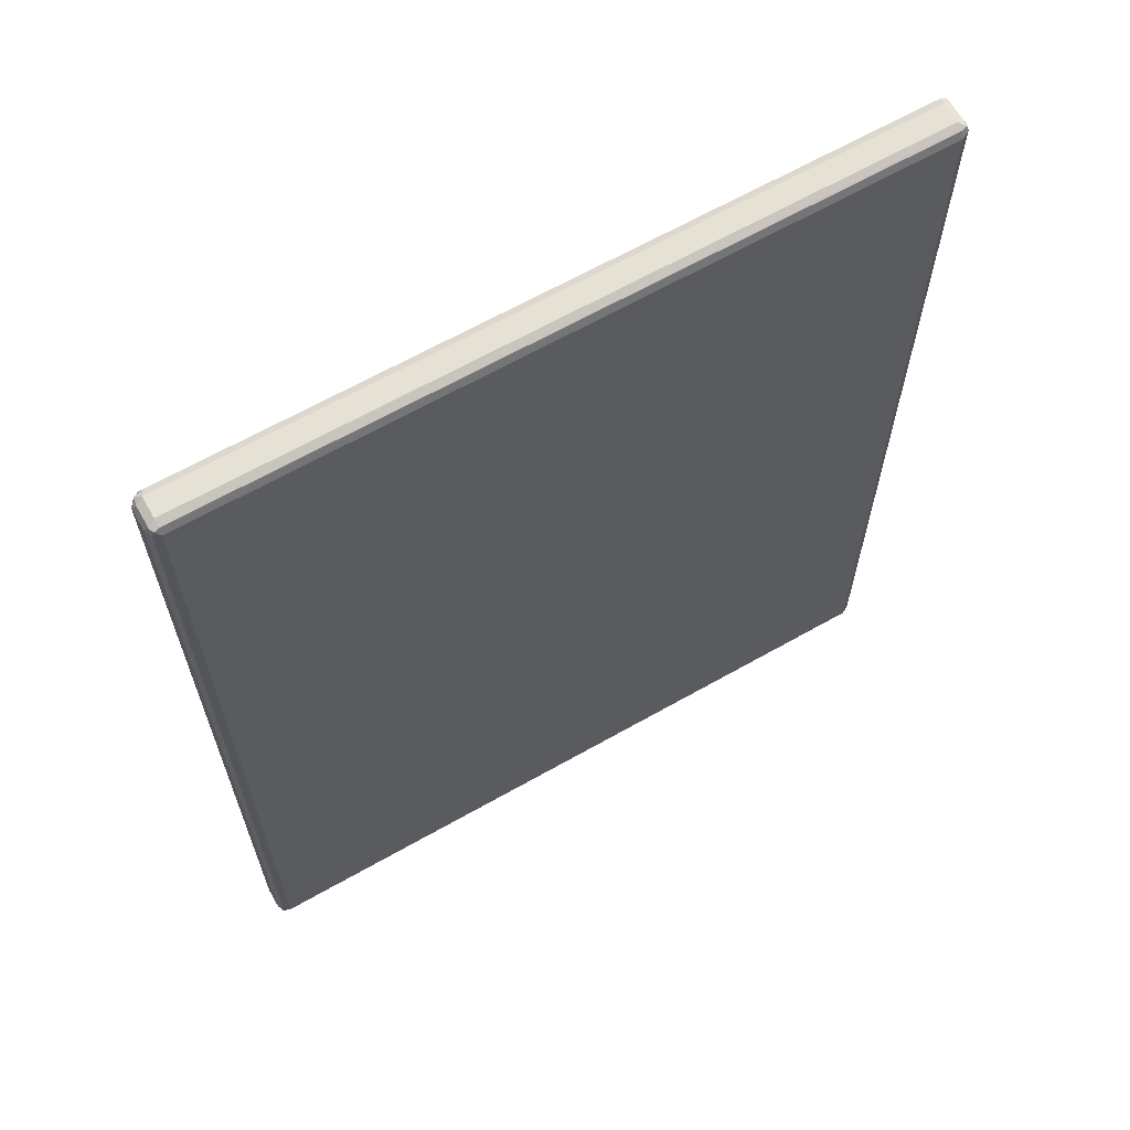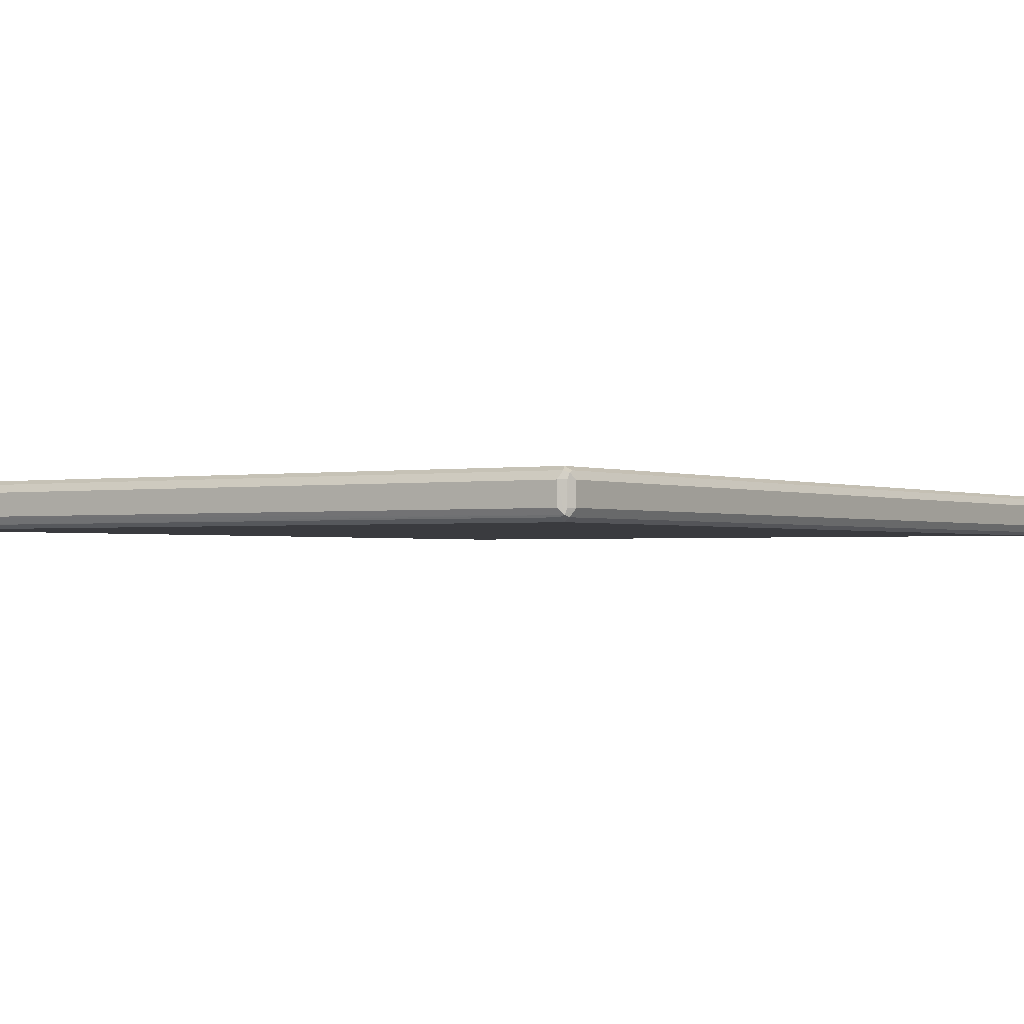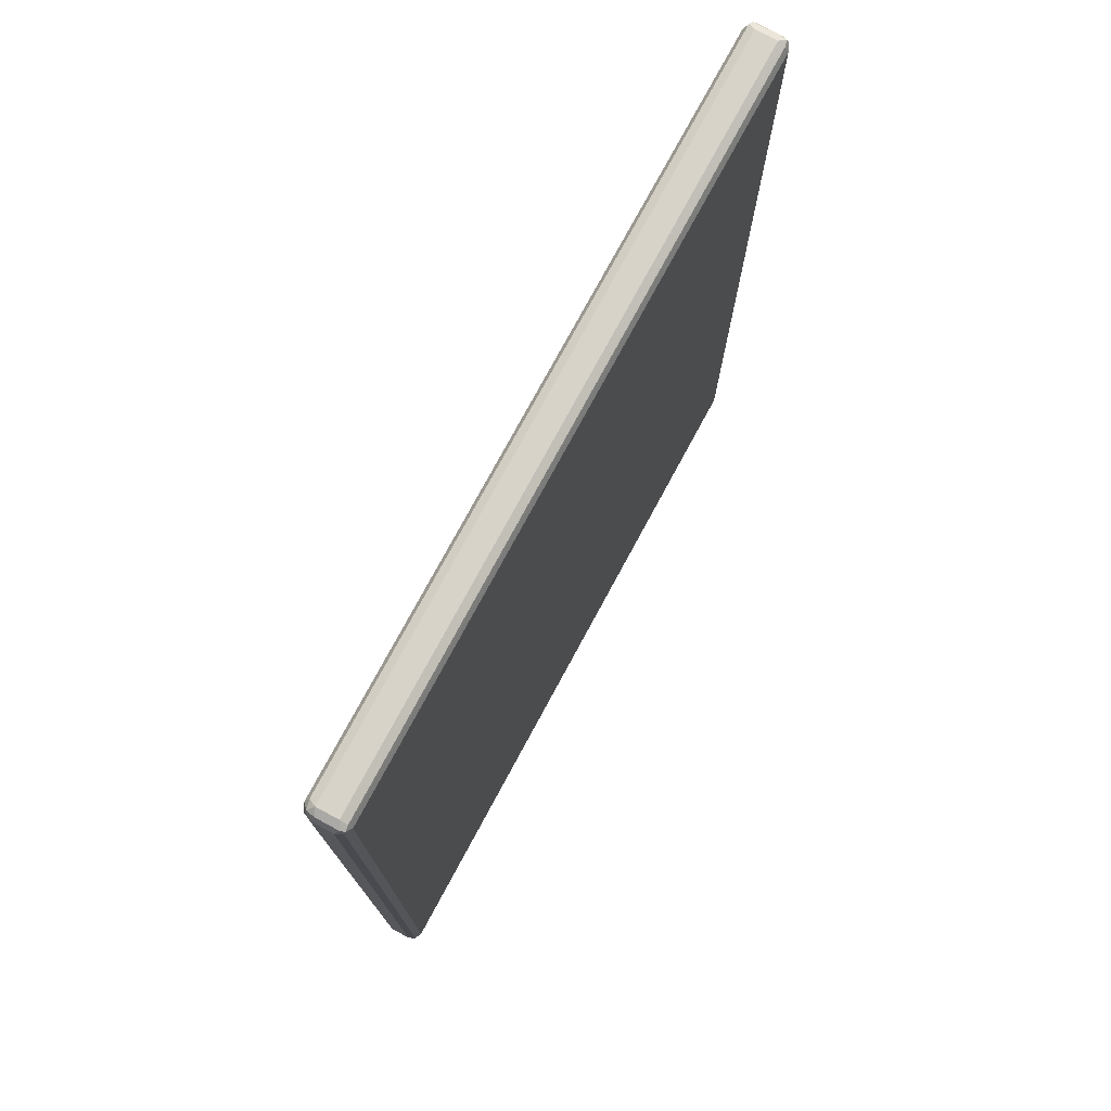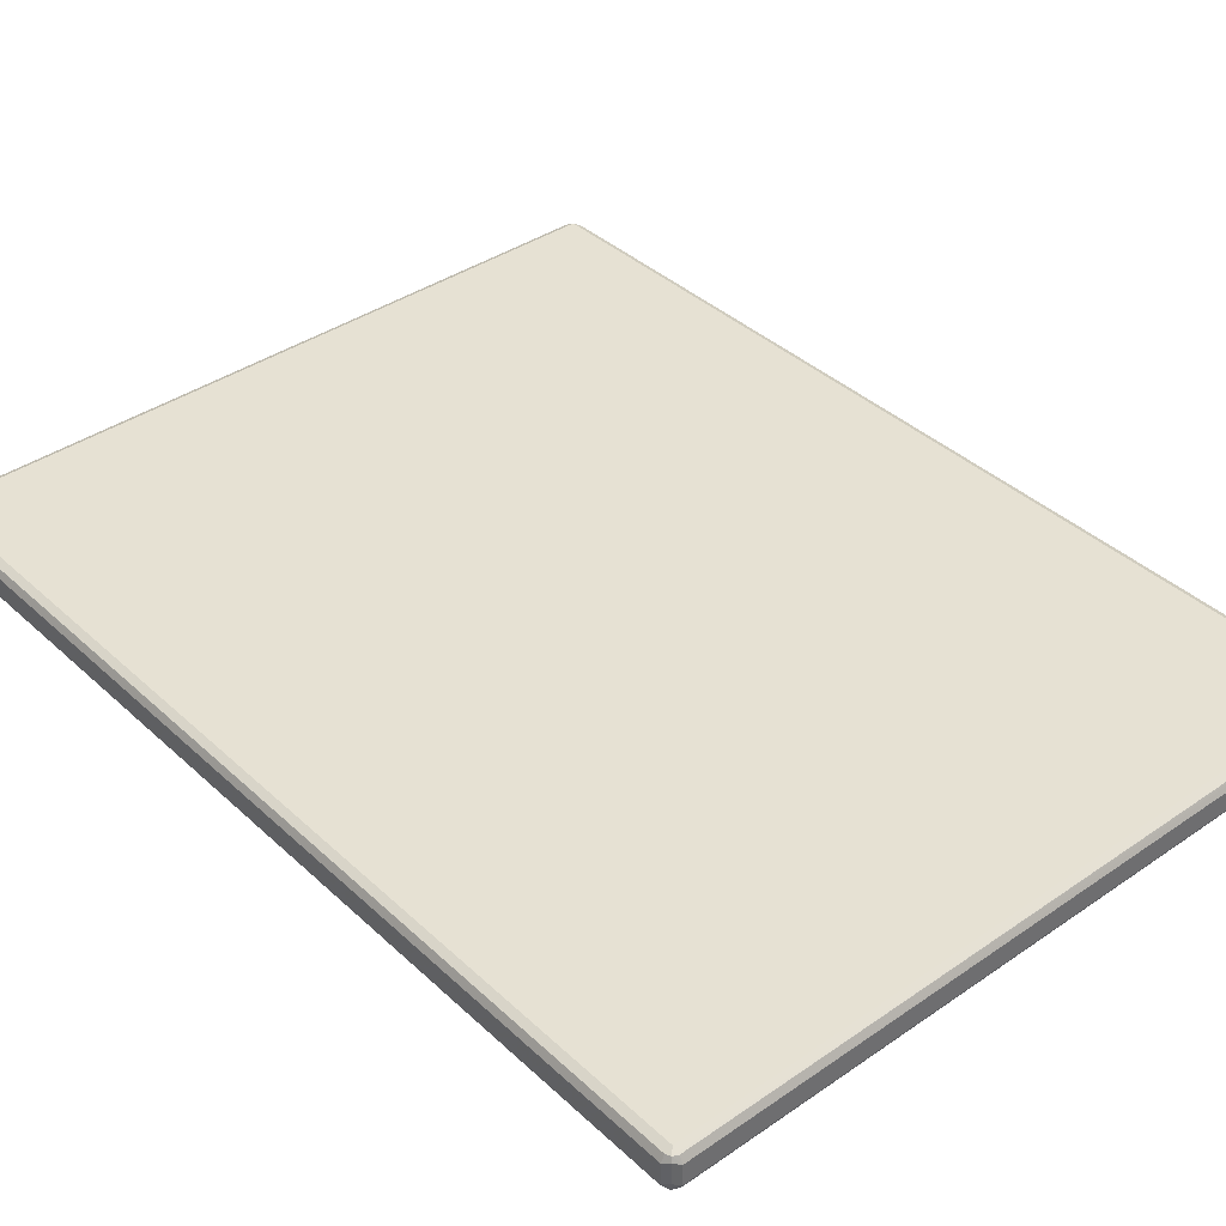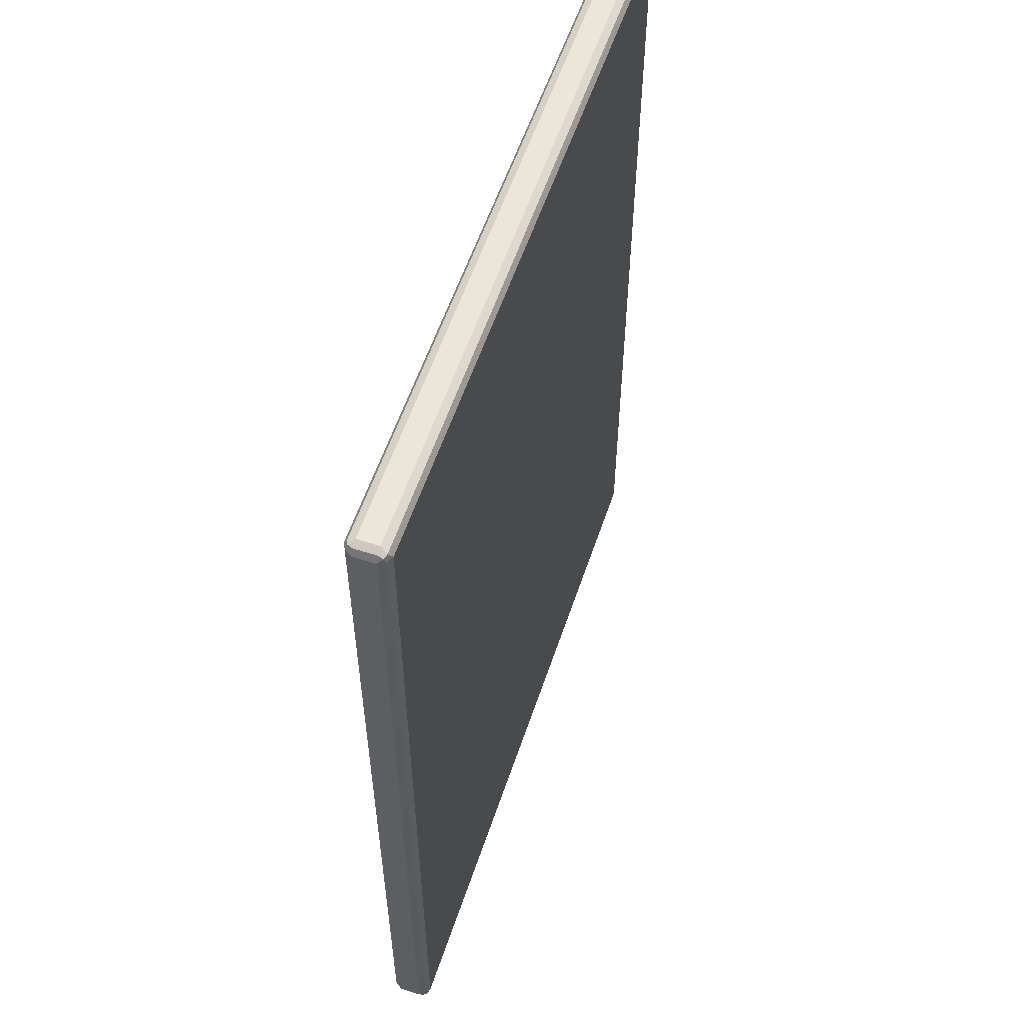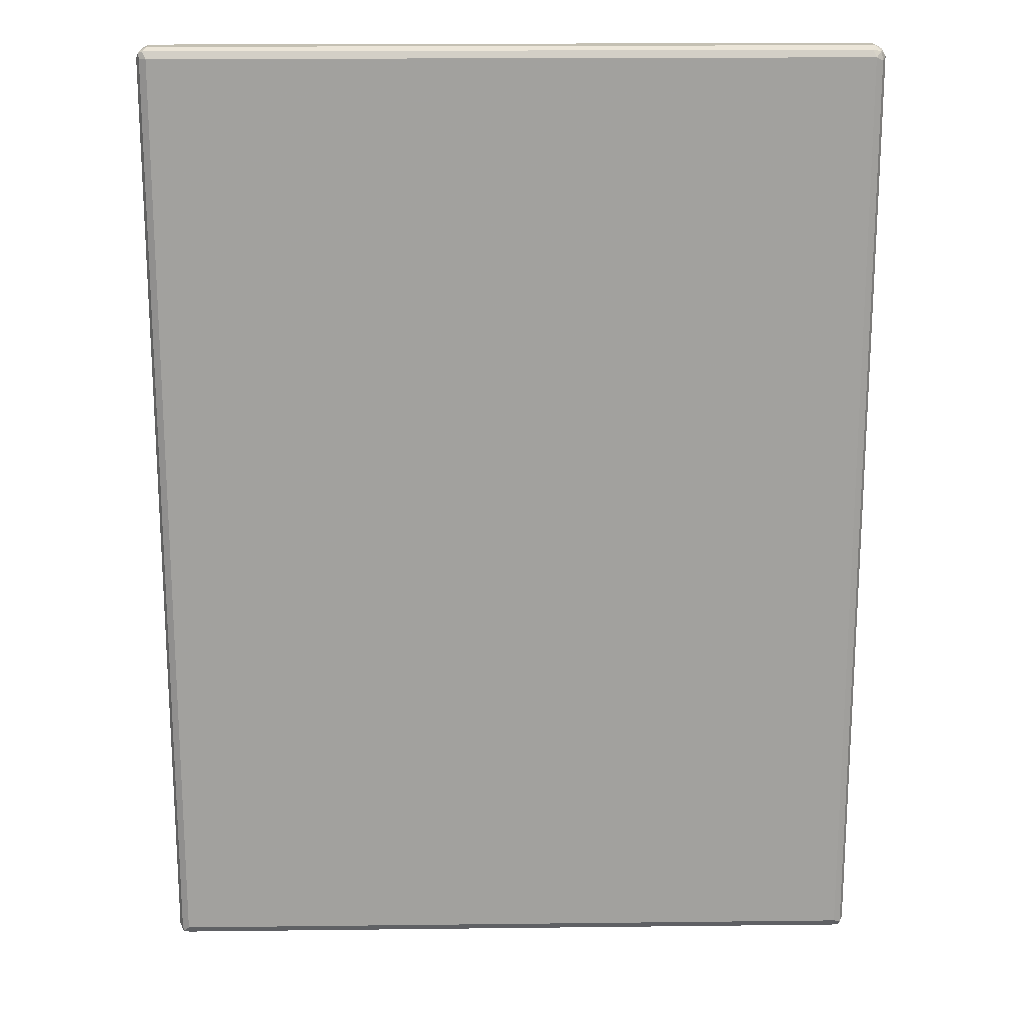
<metadata>
{"format":"obj","ext":"obj","renderer":"f3d","projection":"perspective","resolution":1024,"background":"white","views":[{"elev":65.1,"azim":150.3,"up":"+Y"},{"elev":-1.3,"azim":-146.7,"up":"+Z"},{"elev":76.4,"azim":118.4,"up":"+Y"},{"elev":38.7,"azim":-40.9,"up":"+Z"},{"elev":57.3,"azim":-71.5,"up":"+Y"},{"elev":18.0,"azim":-1.3,"up":"+Y"}]}
</metadata>
<code>
v -0.5935 -0.7631 -0.01696
v -0.5879 -0.7574 -0.02826
v -0.5851 -0.7716 -0.02544
v -0.5879 -0.7744 -0.0113
v -0.5935 -0.7631 0.01696
v -0.5935 0.7631 -0.01696
v -0.5766 -0.7631 -0.03392
v -0.5879 0.7687 -0.02826
v -0.5709 -0.7744 -0.02826
v -0.5766 -0.7802 -0.01696
v -0.5879 -0.7744 0.02261
v -0.5851 -0.7716 0.02968
v -0.5879 -0.7631 0.02826
v -0.5893 0.7716 0.02544
v -0.5935 0.7631 0.01696
v -0.5879 0.7744 -0.01696
v -0.5851 0.7759 -0.02544
v 0.5766 -0.7631 -0.03392
v -0.5766 0.7631 -0.03392
v 0.5822 -0.7744 -0.02826
v -0.5766 -0.7802 0.01696
v 0.5766 -0.7802 -0.01696
v -0.5766 -0.7744 0.02826
v 0.5766 -0.7744 0.02826
v 0.5766 -0.7631 0.03392
v -0.5766 -0.7631 0.03392
v -0.5766 0.7631 0.03392
v -0.5879 0.7631 0.02826
v -0.5822 0.7744 0.02826
v -0.5766 0.7802 0.01696
v -0.5879 0.7744 0.01696
v -0.5766 0.7802 -0.01696
v 0.5766 0.7802 -0.01696
v 0.5766 0.7744 -0.02826
v -0.5766 0.7744 -0.02826
v 0.5879 -0.7631 -0.02826
v 0.5893 -0.7716 -0.02544
v 0.5766 0.7631 -0.03392
v 0.5851 0.7716 -0.02968
v 0.5766 -0.7802 0.01696
v 0.5851 -0.7759 0.02544
v 0.5879 -0.7744 -0.01696
v 0.5879 -0.7687 0.02826
v 0.5766 0.7631 0.03392
v 0.5709 0.7744 0.02826
v 0.5766 0.7802 0.01696
v 0.5879 0.7744 -0.02261
v 0.5879 0.7631 -0.02826
v 0.5935 -0.7631 -0.01696
v 0.5935 -0.7631 0.01696
v 0.5879 -0.7744 0.01696
v 0.5935 0.7631 -0.01696
v 0.5879 0.7574 0.02826
v 0.5851 0.7716 0.02544
v 0.5879 0.7744 0.0113
v 0.5935 0.7631 0.01696
f 1 2 3
f 30 33 32
f 30 46 33
f 29 46 30
f 29 45 46
f 27 45 29
f 27 44 45
f 25 27 26
f 25 44 27
f 25 53 44
f 25 43 53
f 25 41 43
f 24 41 25
f 23 41 24
f 22 42 41
f 22 37 42
f 22 41 40
f 21 41 23
f 21 40 41
f 20 37 22
f 19 39 38
f 19 35 39
f 18 39 36
f 18 38 39
f 33 47 39
f 18 37 20
f 33 39 34
f 33 55 47
f 49 56 50
f 49 52 56
f 47 56 52
f 47 55 56
f 46 54 55
f 45 54 46
f 44 54 45
f 44 53 54
f 43 56 53
f 43 50 56
f 41 50 43
f 41 51 50
f 41 42 51
f 39 52 48
f 39 47 52
f 37 52 49
f 37 48 52
f 37 51 42
f 37 50 51
f 37 49 50
f 36 48 37
f 36 39 48
f 34 39 35
f 33 46 55
f 18 36 37
f 17 31 30
f 17 35 19
f 6 17 8
f 6 16 17
f 6 14 16
f 6 15 14
f 5 14 15
f 5 13 14
f 5 12 13
f 5 11 12
f 4 21 11
f 4 10 21
f 3 10 4
f 3 9 10
f 3 7 9
f 2 19 7
f 2 8 19
f 2 7 3
f 1 8 2
f 1 6 8
f 1 15 6
f 1 5 15
f 1 11 5
f 1 4 11
f 1 3 4
f 7 18 20
f 7 20 9
f 7 19 38
f 7 38 18
f 17 34 35
f 17 33 34
f 17 32 33
f 17 30 32
f 16 31 17
f 14 31 16
f 14 30 31
f 14 29 30
f 14 27 29
f 14 28 27
f 13 28 14
f 53 56 54
f 12 28 13
f 12 26 27
f 12 25 26
f 12 24 25
f 12 23 24
f 12 21 23
f 11 21 12
f 10 40 21
f 10 22 40
f 9 22 10
f 9 20 22
f 8 17 19
f 12 27 28
f 54 56 55

</code>
